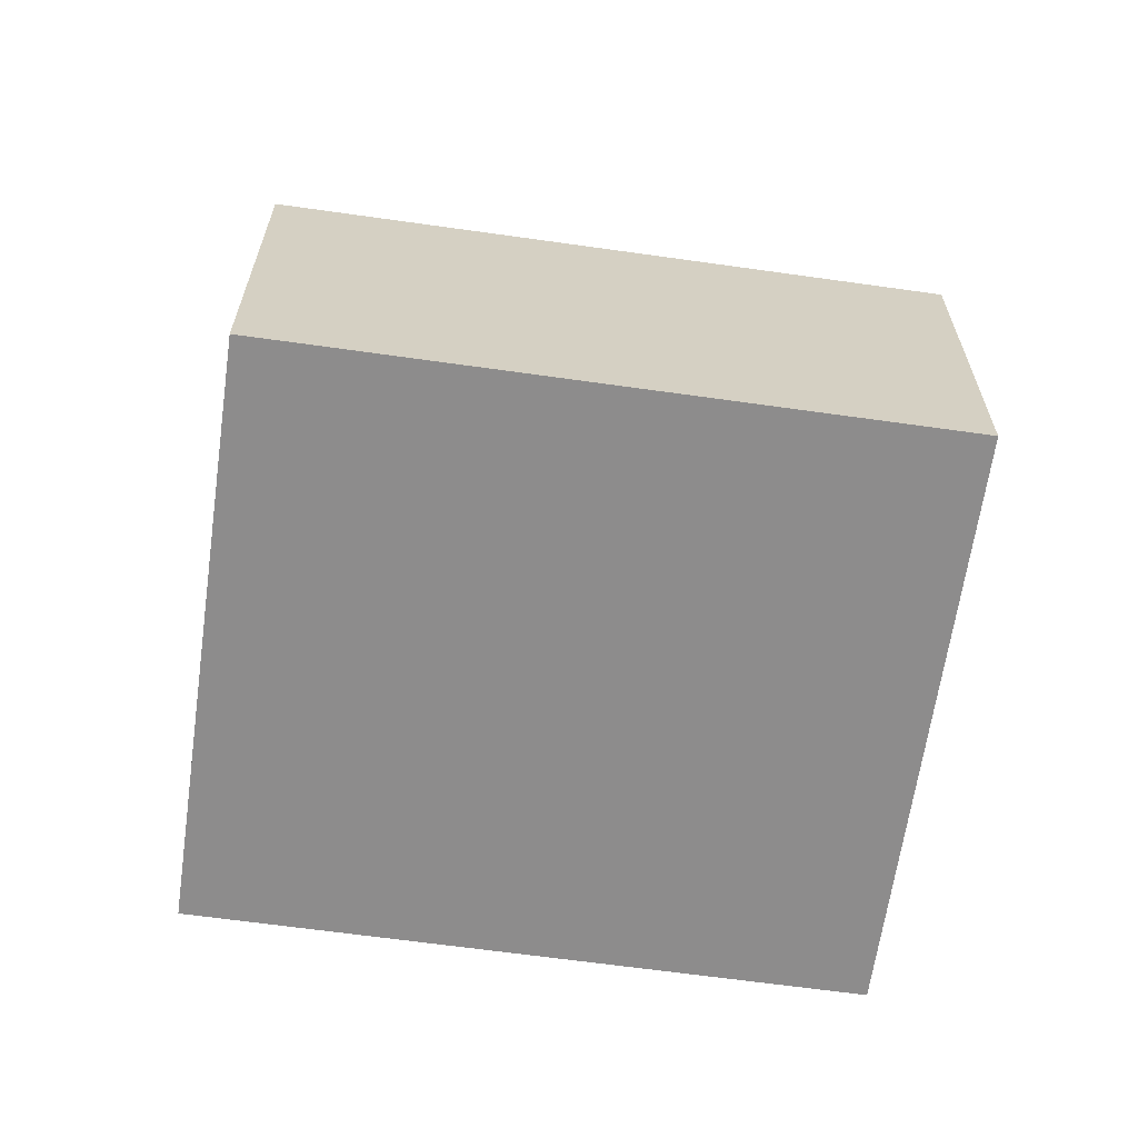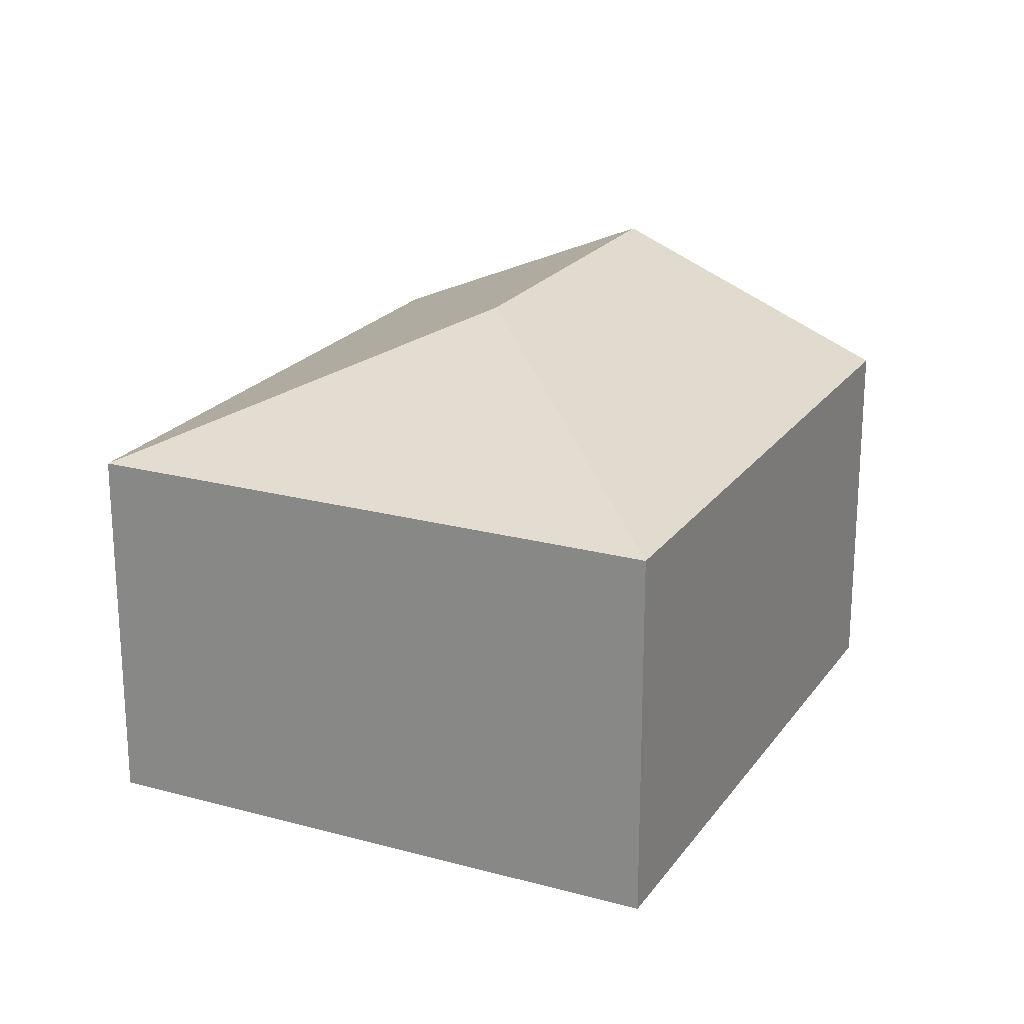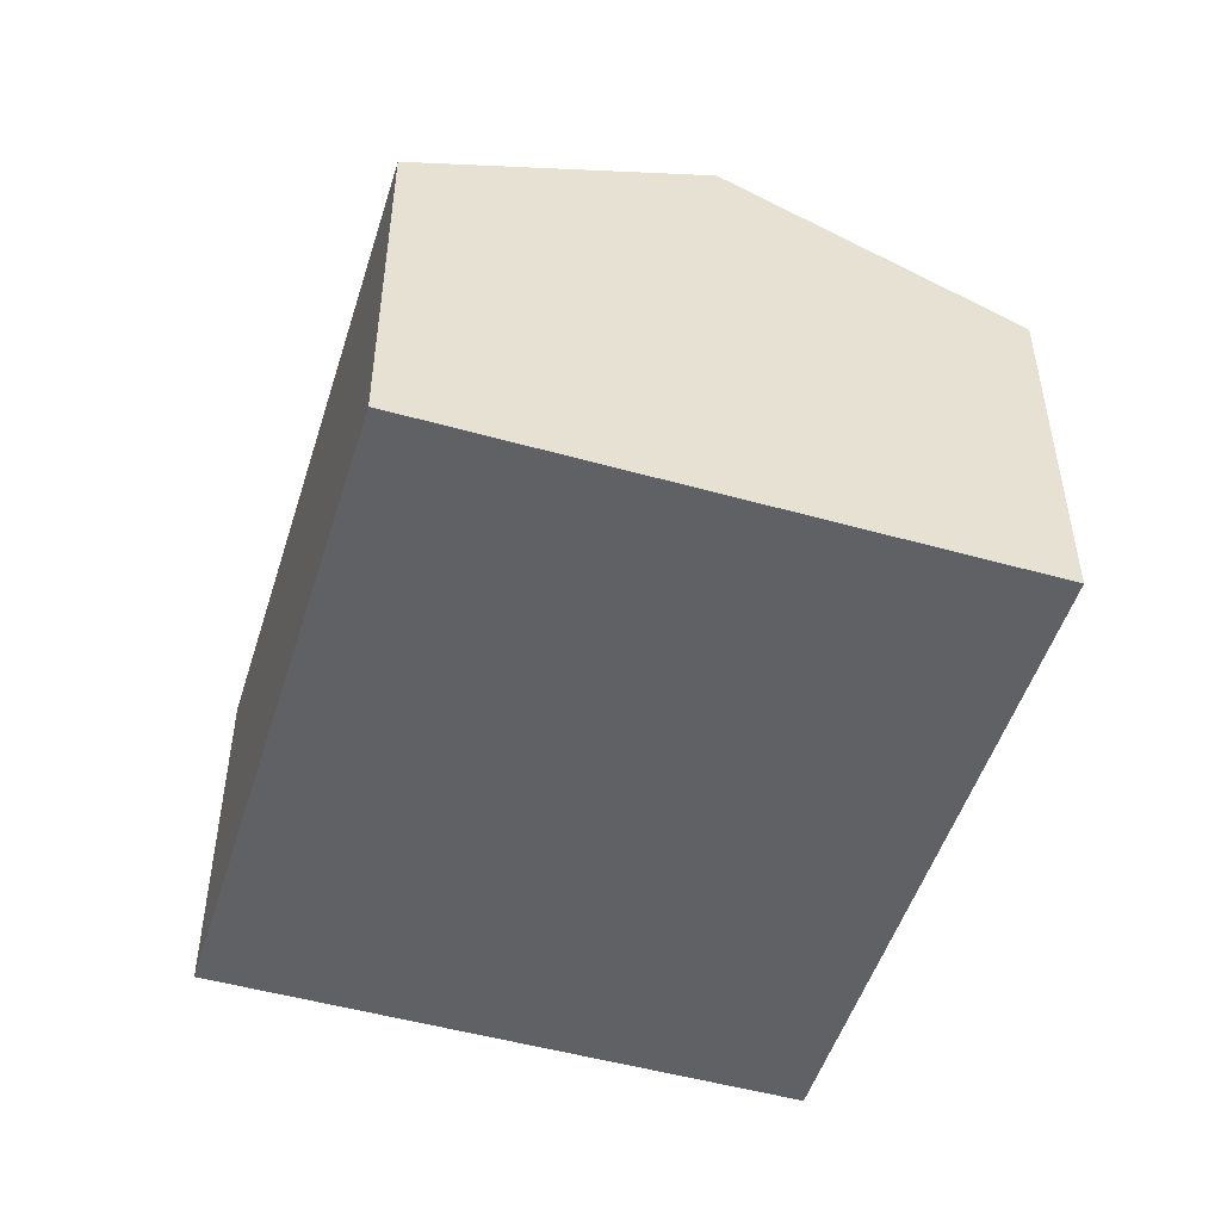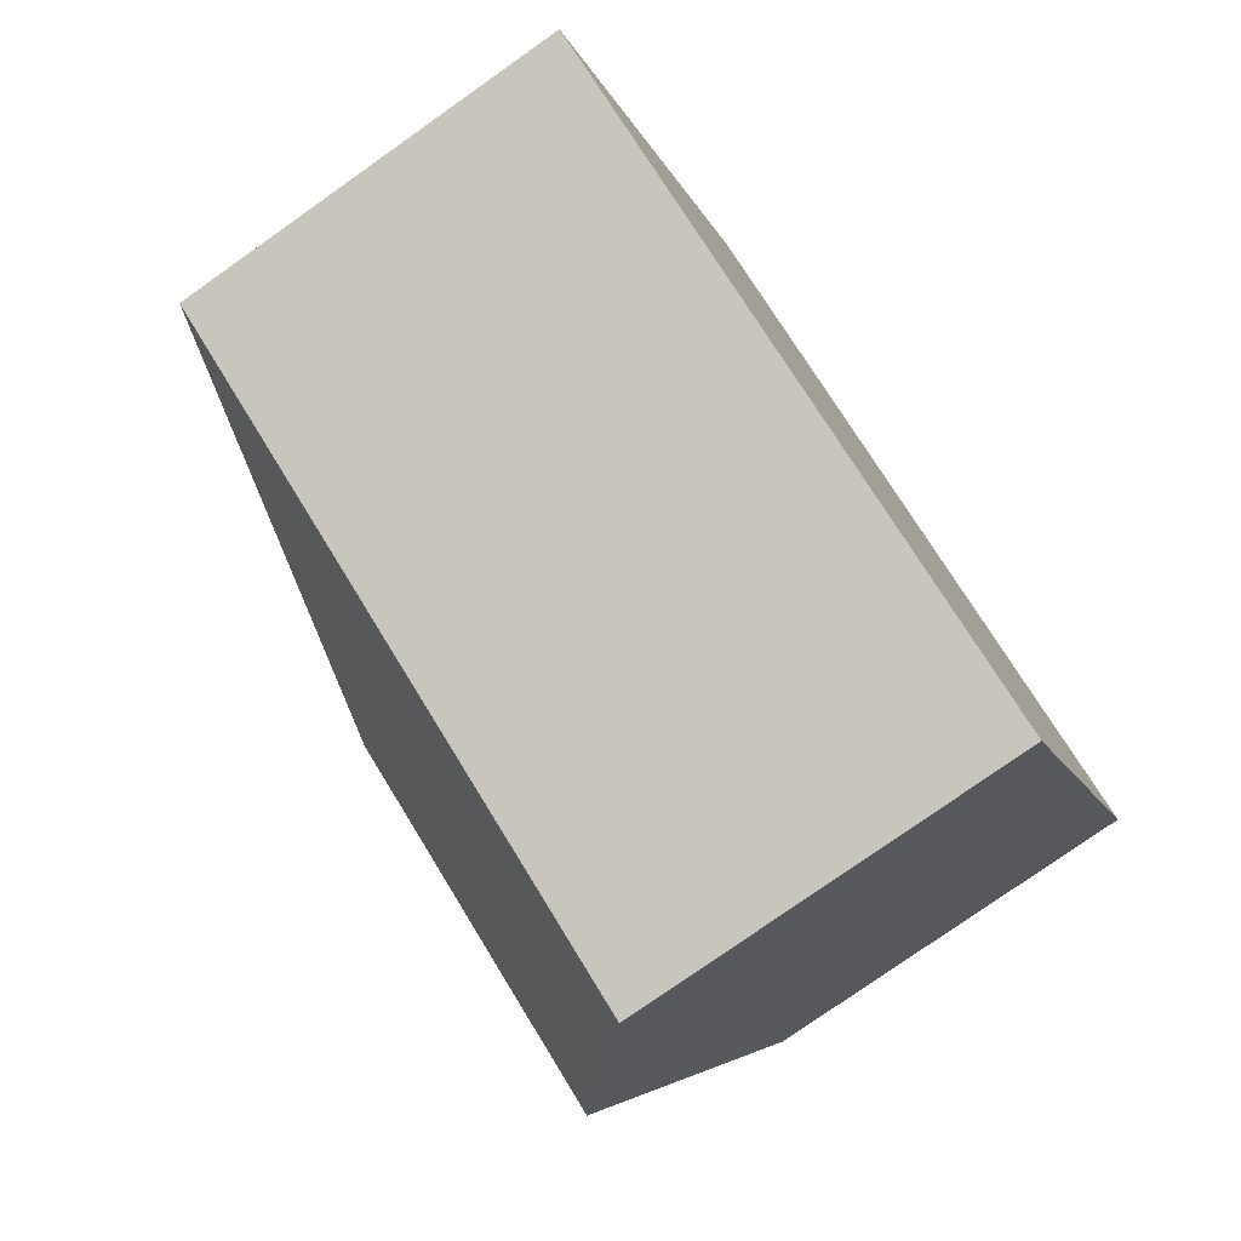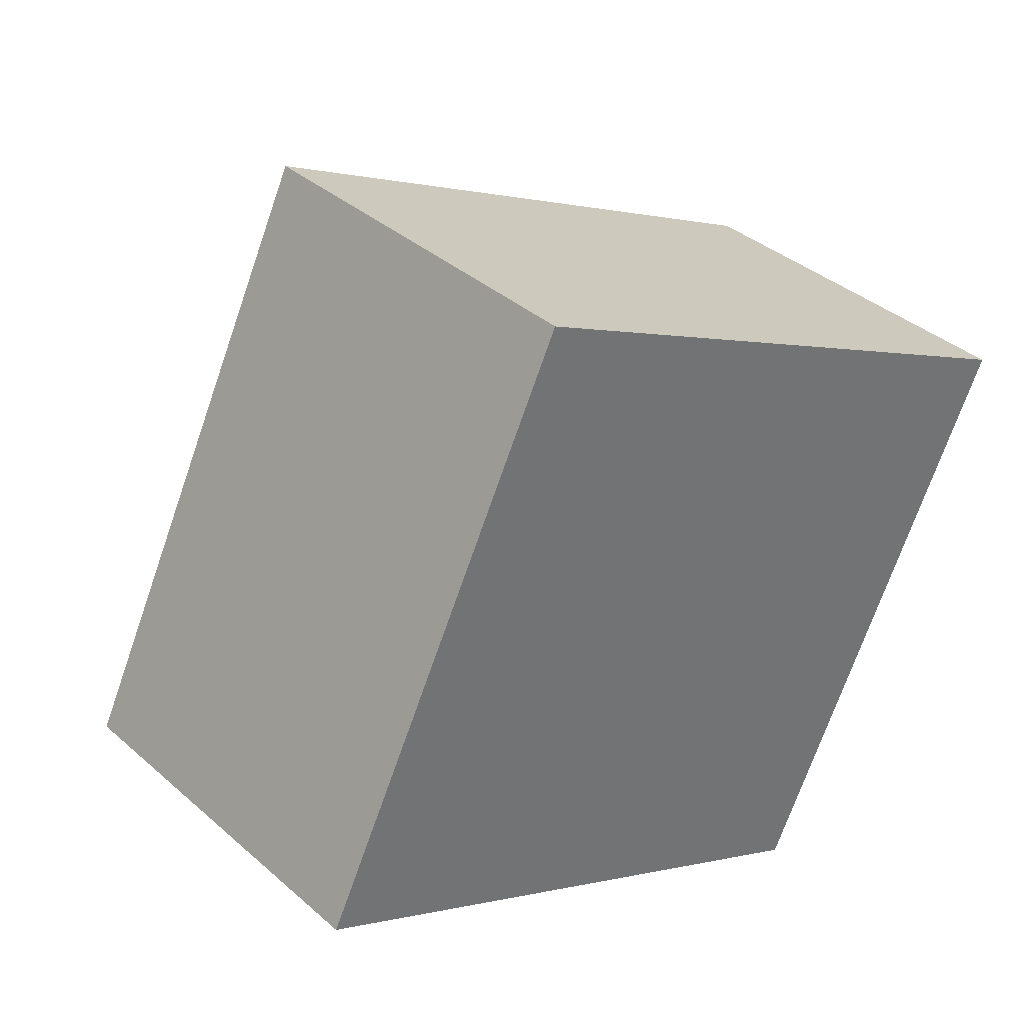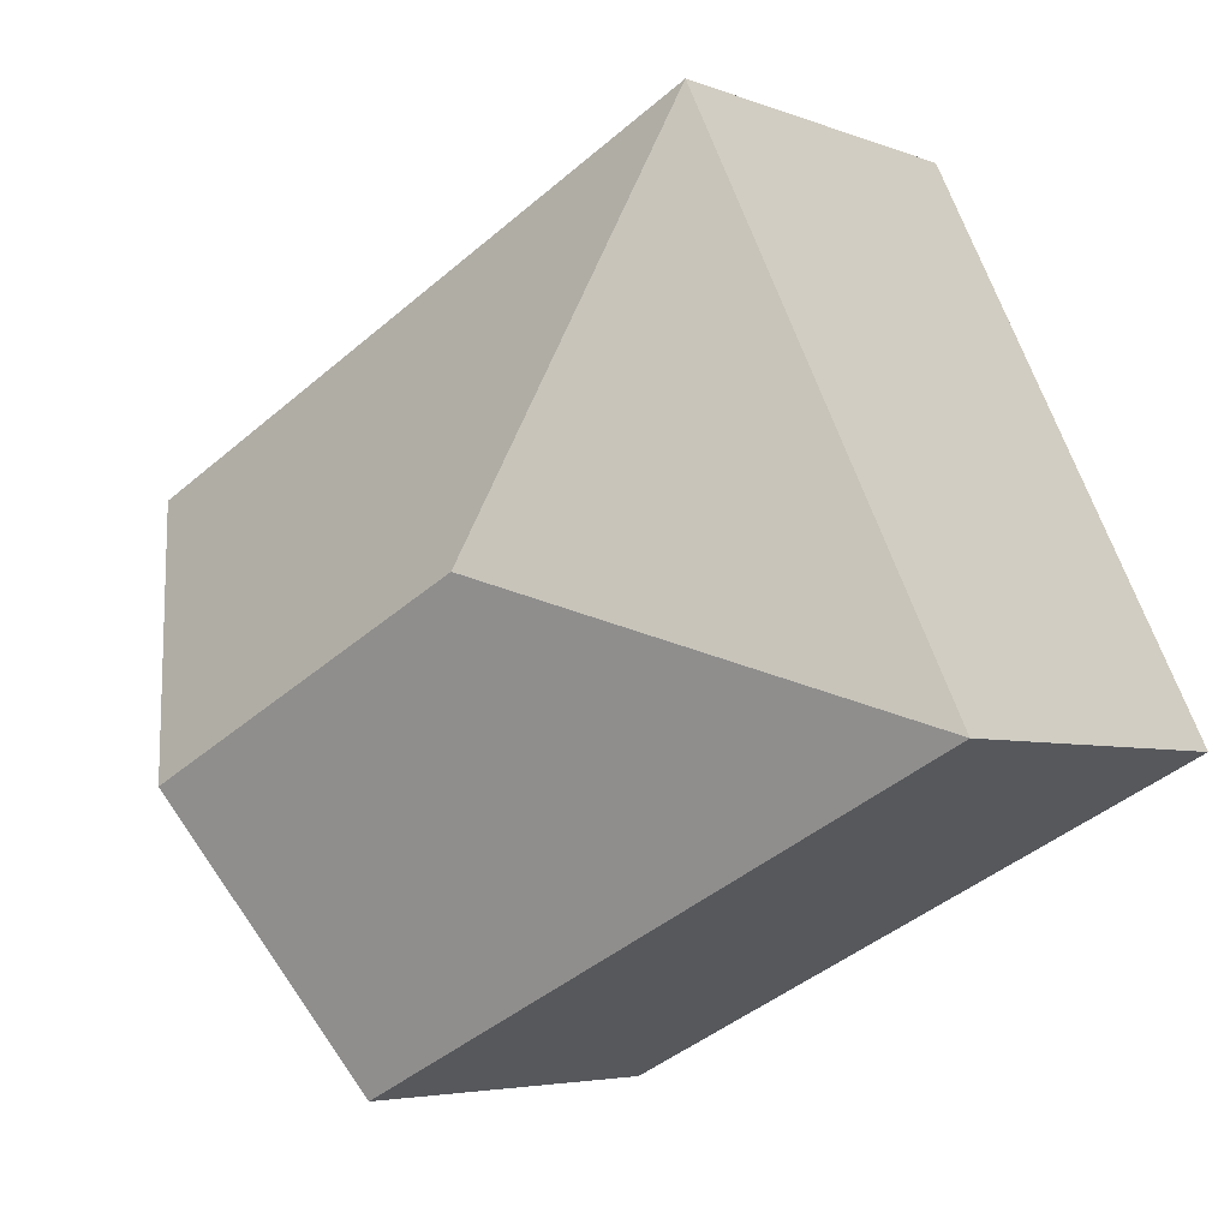
<metadata>
{"format":"obj","ext":"obj","renderer":"f3d","projection":"perspective","resolution":1024,"background":"white","views":[{"elev":-64.3,"azim":-162.1,"up":"+Y"},{"elev":21.5,"azim":-38.3,"up":"+Y"},{"elev":-50.3,"azim":98.9,"up":"+Y"},{"elev":-77.7,"azim":-54.8,"up":"+Z"},{"elev":36.7,"azim":-41.6,"up":"+Z"},{"elev":-4.7,"azim":-141.0,"up":"+Z"}]}
</metadata>
<code>
v  6.003 4.04 -0.219
v  2.135 3.016 4.377
v  7.071 3.016 1.969
v  3.256 4.04 1.121
v  4.935 3.016 -2.407
v  0 3.016 1.847e-16
v  4.935 1.474e-16 -2.407
v  7.071 -1.206e-16 1.969
v  6.003 1.341e-17 -0.219
v  0 0 0
v  2.135 -2.68e-16 4.377
g defaultobject
f 1 2 3
f 2 1 4
f 5 4 1
f 4 5 6
f 4 6 2
f 1 7 5
f 7 1 3
f 7 3 8
f 7 8 9
f 7 6 5
f 6 7 10
f 10 2 6
f 2 10 11
f 11 3 2
f 3 11 8
f 9 10 7
f 10 9 8
f 10 8 11

</code>
